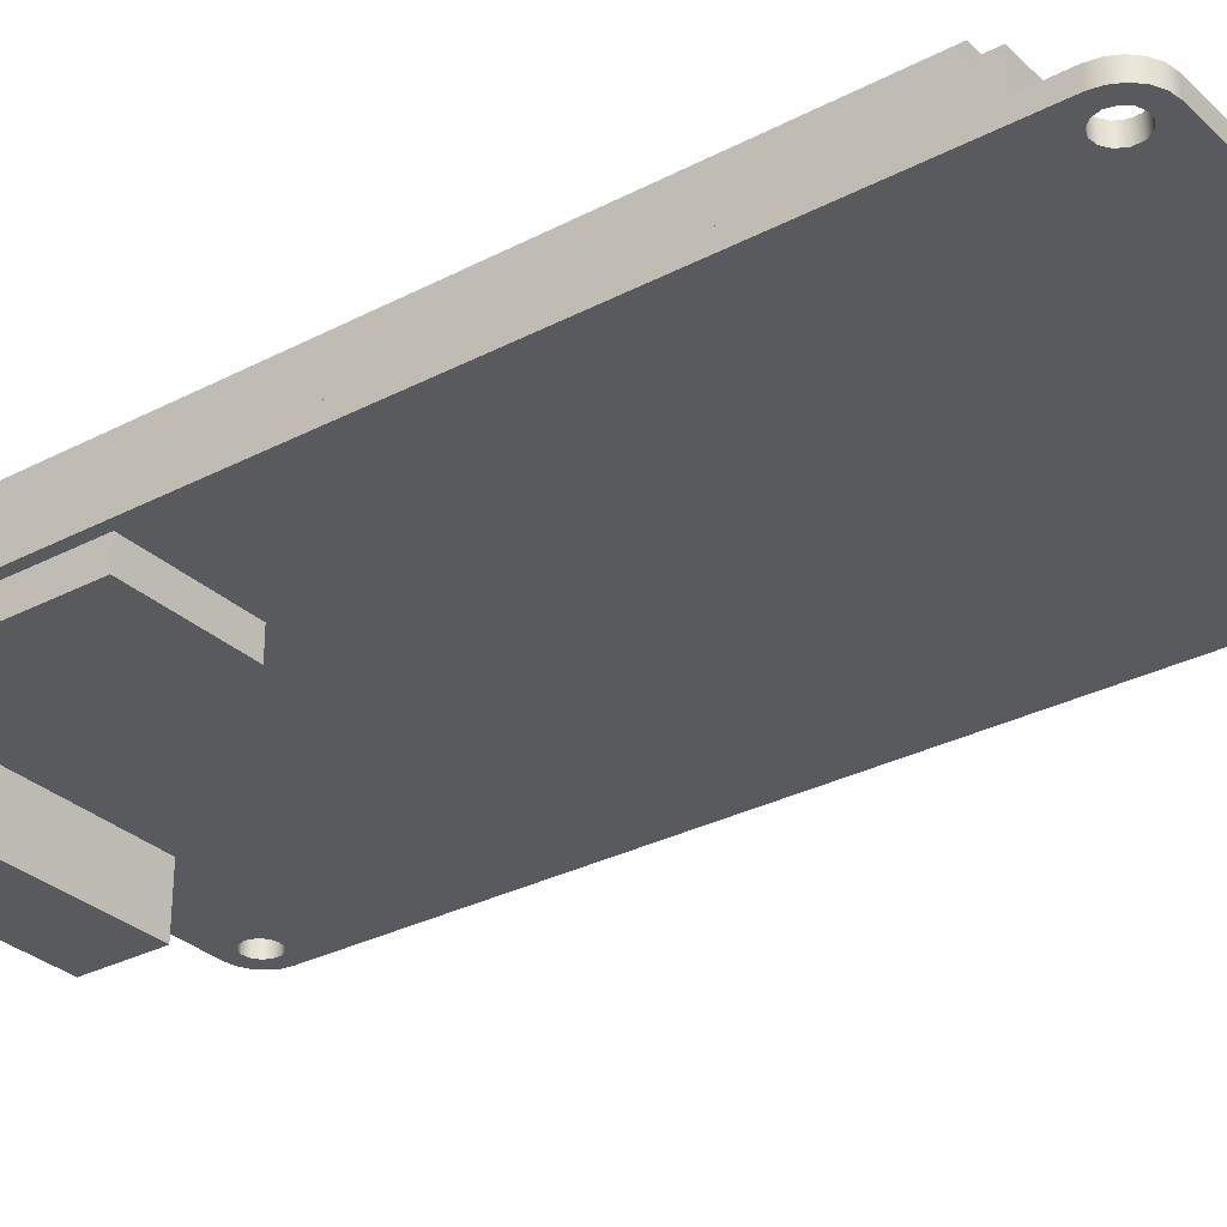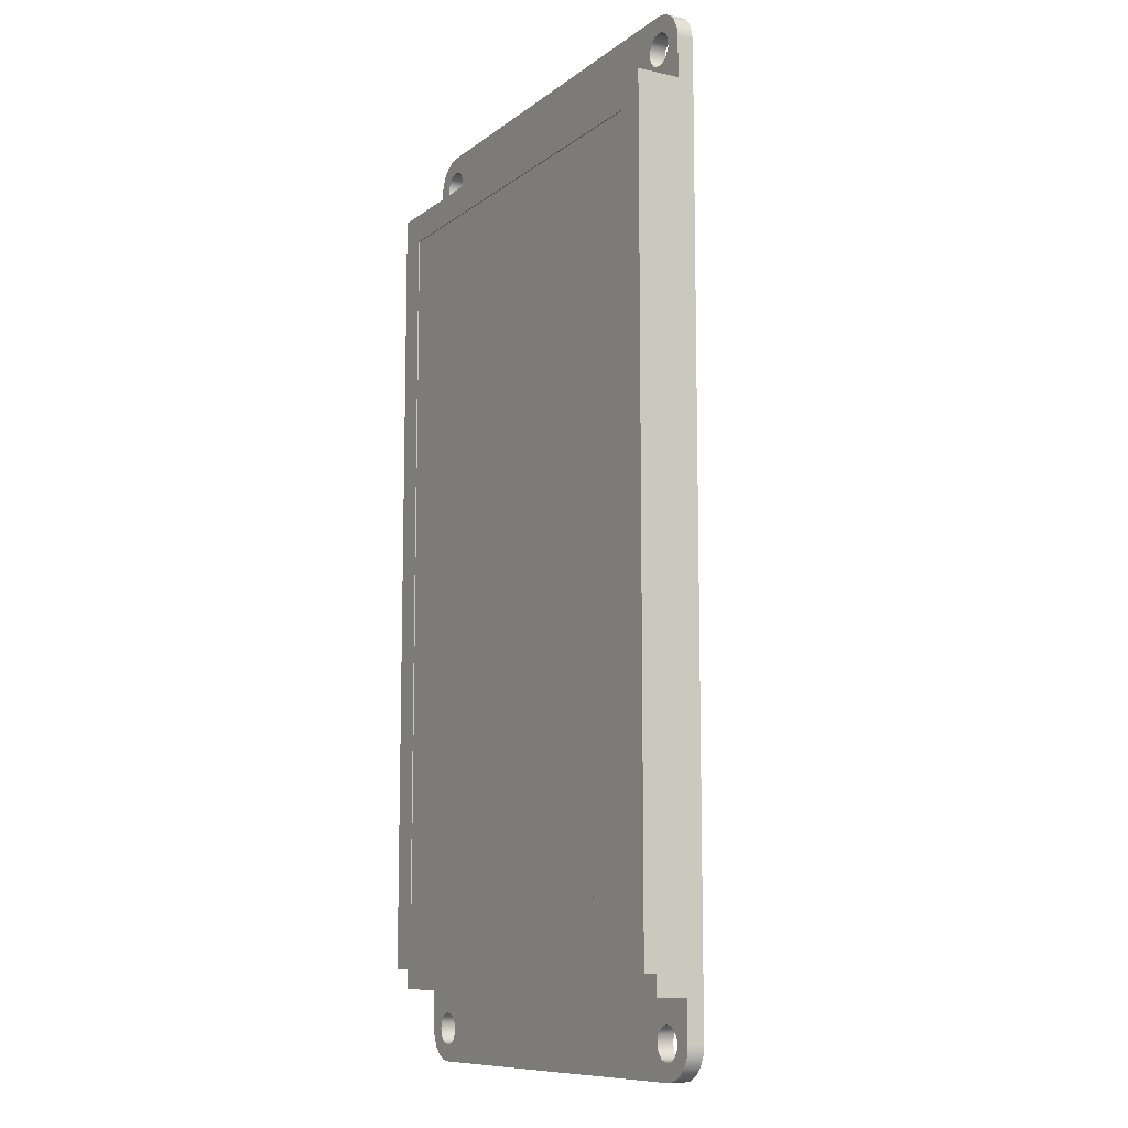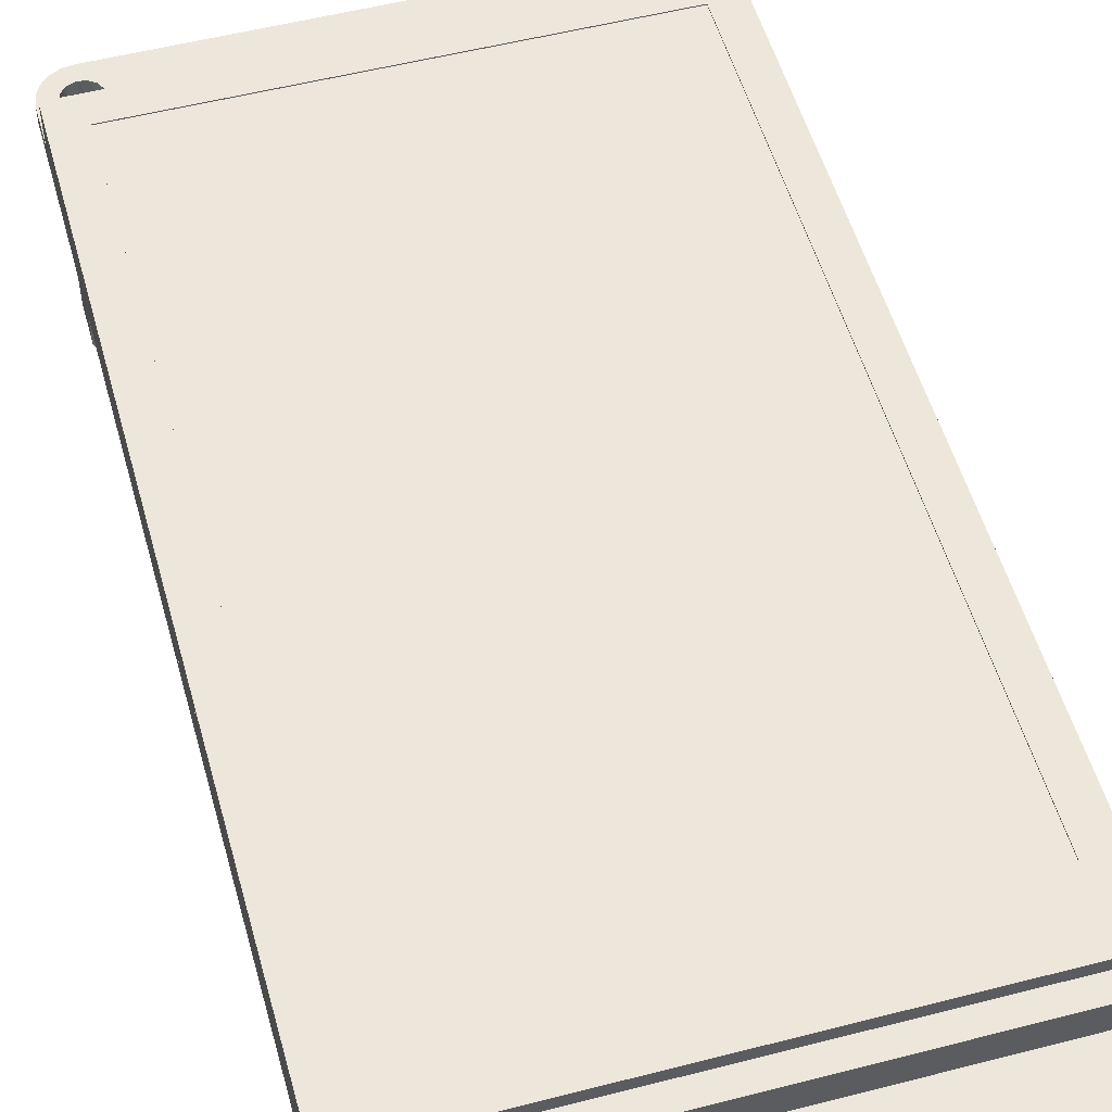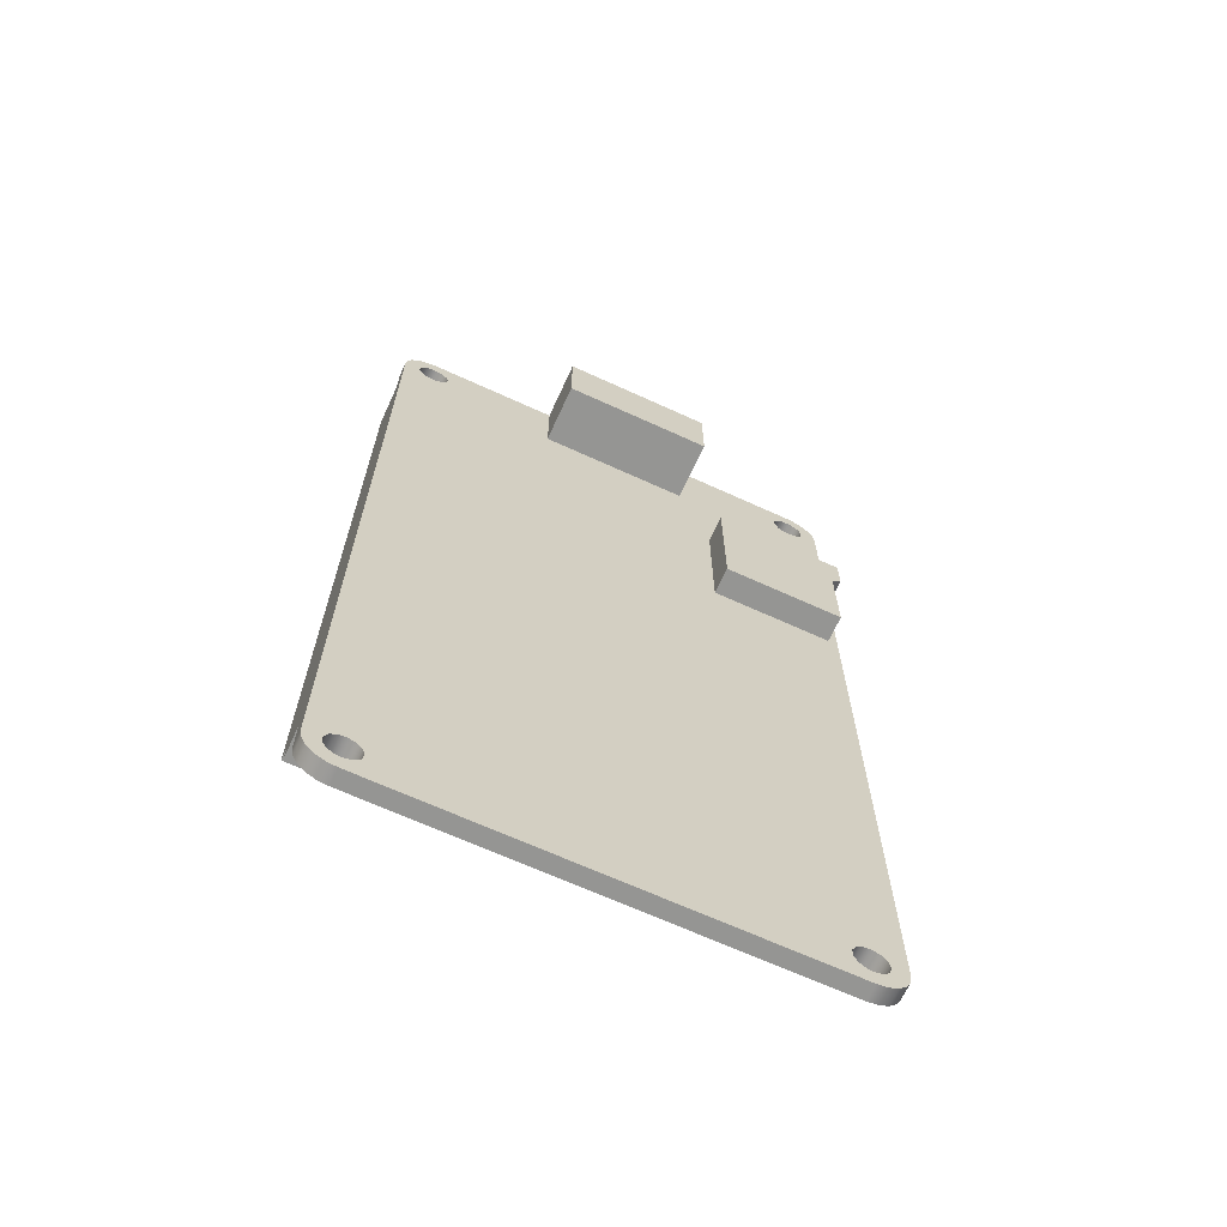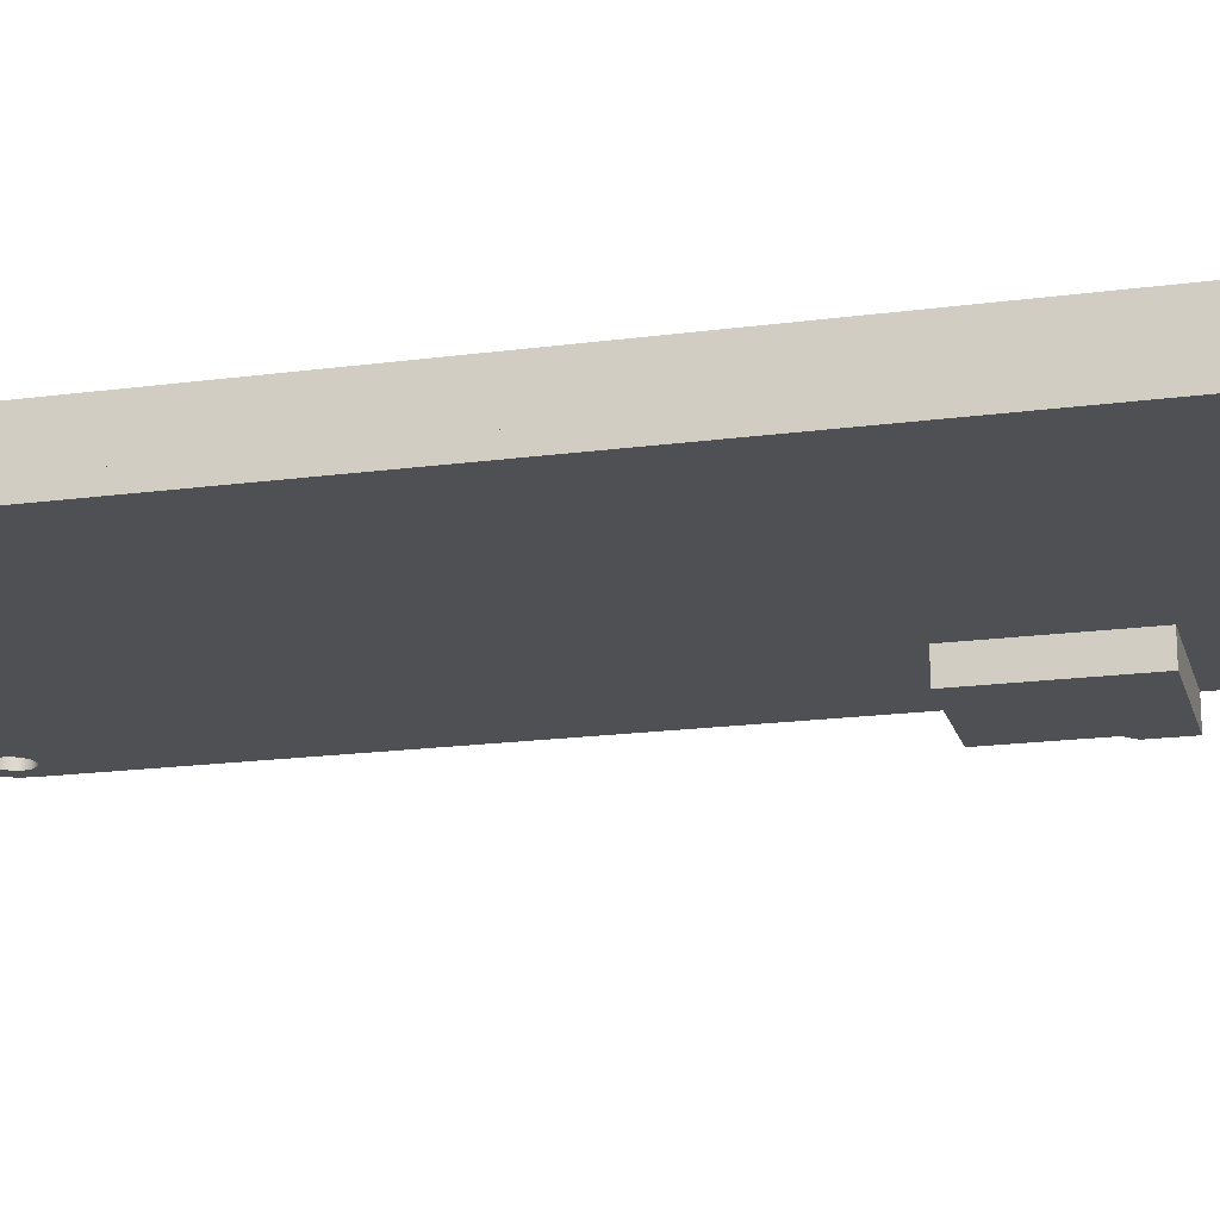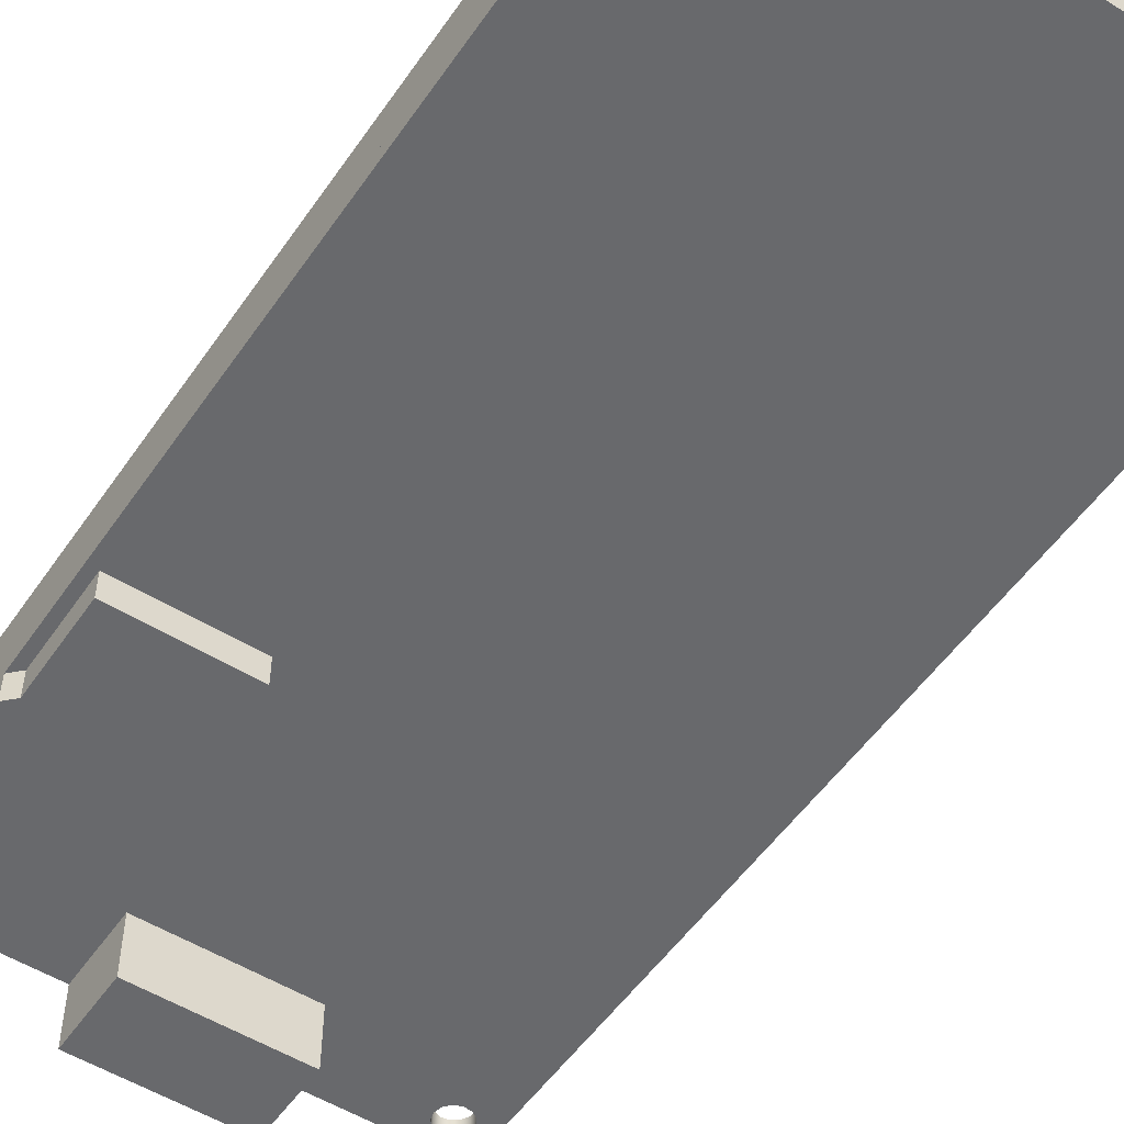
<metadata>
{"format":"obj","ext":"obj","renderer":"f3d","projection":"perspective","resolution":1024,"background":"white","views":[{"elev":-30.5,"azim":-52.9,"up":"+Z"},{"elev":-10.2,"azim":60.5,"up":"+Y"},{"elev":53.0,"azim":-15.5,"up":"+Z"},{"elev":-67.3,"azim":155.4,"up":"+Y"},{"elev":-18.5,"azim":104.4,"up":"+Z"},{"elev":-52.8,"azim":-33.7,"up":"+Z"}]}
</metadata>
<code>
g Solid1
v 50.2 35.47 179
v 50.2 35.47 180.6
v 50.2 124.1 179
v 50.2 124.1 180.6
v 50.36 34.48 179
v 50.36 34.48 180.6
v 50.36 125.1 179
v 50.36 125.1 180.6
v 50.81 33.59 179
v 50.81 33.59 180.6
v 50.81 126 179
v 50.81 126 180.6
v 51.52 32.88 179
v 51.52 32.88 180.6
v 51.52 126.7 179
v 51.52 126.7 180.6
v 51.8 35.47 179
v 51.8 35.47 180.6
v 51.8 124.1 179
v 51.8 124.1 180.6
v 51.98 34.73 179
v 51.98 34.73 180.6
v 51.98 36.22 179
v 51.98 36.22 180.6
v 51.98 123.3 179
v 51.98 123.3 180.6
v 51.98 124.8 179
v 51.98 124.8 180.6
v 52.41 32.43 179
v 52.41 32.43 180.6
v 52.41 127.1 179
v 52.41 127.1 180.6
v 52.49 34.16 179
v 52.49 34.16 180.6
v 52.49 36.79 179
v 52.49 36.79 180.6
v 52.49 122.8 179
v 52.49 122.8 180.6
v 52.49 125.4 179
v 52.49 125.4 180.6
v 53.21 33.89 179
v 53.21 33.89 180.6
v 53.21 37.06 179
v 53.21 37.06 180.6
v 53.21 122.5 179
v 53.21 122.5 180.6
v 53.21 125.7 179
v 53.21 125.7 180.6
v 53.4 32.27 179
v 53.4 32.27 180.6
v 53.4 127.3 179
v 53.4 127.3 180.6
v 53.97 33.98 179
v 53.97 33.98 180.6
v 53.97 36.97 179
v 53.97 36.97 180.6
v 53.97 122.6 179
v 53.97 122.6 180.6
v 53.97 125.6 179
v 53.97 125.6 180.6
v 54.6 34.41 179
v 54.6 34.41 180.6
v 54.6 36.53 179
v 54.6 36.53 180.6
v 54.6 123 179
v 54.6 123 180.6
v 54.6 125.1 179
v 54.6 125.1 180.6
v 54.95 35.09 179
v 54.95 35.09 180.6
v 54.95 35.86 179
v 54.95 35.86 180.6
v 54.95 123.7 179
v 54.95 123.7 180.6
v 54.95 124.5 179
v 54.95 124.5 180.6
v 93 35.47 179
v 93 35.47 180.6
v 93 124.1 179
v 93 124.1 180.6
v 93.18 34.73 179
v 93.18 34.73 180.6
v 93.18 36.22 179
v 93.18 36.22 180.6
v 93.18 123.3 179
v 93.18 123.3 180.6
v 93.18 124.8 179
v 93.18 124.8 180.6
v 93.69 34.16 179
v 93.69 34.16 180.6
v 93.69 36.79 179
v 93.69 36.79 180.6
v 93.69 122.8 179
v 93.69 122.8 180.6
v 93.69 125.4 179
v 93.69 125.4 180.6
v 94.41 33.89 179
v 94.41 33.89 180.6
v 94.41 37.06 179
v 94.41 37.06 180.6
v 94.41 122.5 179
v 94.41 122.5 180.6
v 94.41 125.7 179
v 94.41 125.7 180.6
v 94.6 32.27 179
v 94.6 32.27 180.6
v 94.6 127.3 179
v 94.6 127.3 180.6
v 95.17 33.98 179
v 95.17 33.98 180.6
v 95.17 36.97 179
v 95.17 36.97 180.6
v 95.17 122.6 179
v 95.17 122.6 180.6
v 95.17 125.6 179
v 95.17 125.6 180.6
v 95.59 32.43 179
v 95.59 32.43 180.6
v 95.59 127.1 179
v 95.59 127.1 180.6
v 95.8 34.41 179
v 95.8 34.41 180.6
v 95.8 36.53 179
v 95.8 36.53 180.6
v 95.8 123 179
v 95.8 123 180.6
v 95.8 125.1 179
v 95.8 125.1 180.6
v 96.15 35.09 179
v 96.15 35.09 180.6
v 96.15 35.86 179
v 96.15 35.86 180.6
v 96.15 123.7 179
v 96.15 123.7 180.6
v 96.15 124.5 179
v 96.15 124.5 180.6
v 96.48 32.88 179
v 96.48 32.88 180.6
v 96.48 126.7 179
v 96.48 126.7 180.6
v 97.19 33.59 179
v 97.19 33.59 180.6
v 97.19 126 179
v 97.19 126 180.6
v 97.64 34.48 179
v 97.64 34.48 180.6
v 97.64 125.1 179
v 97.64 125.1 180.6
v 97.8 35.47 179
v 97.8 35.47 180.6
v 97.8 124.1 179
v 97.8 124.1 180.6
f 150 146 149
f 149 146 145
f 145 146 142
f 145 142 141
f 141 142 138
f 141 138 137
f 137 138 118
f 137 118 117
f 117 118 106
f 117 106 105
f 149 151 150
f 150 151 152
f 145 129 149
f 149 129 131
f 149 131 123
f 145 141 129
f 129 141 137
f 129 137 121
f 121 137 117
f 121 117 109
f 109 117 105
f 109 105 97
f 97 105 89
f 89 105 81
f 81 105 49
f 81 49 61
f 61 49 53
f 53 49 41
f 41 49 29
f 41 29 33
f 33 29 13
f 33 13 21
f 21 13 9
f 21 9 17
f 17 9 5
f 17 5 1
f 3 37 1
f 1 37 35
f 1 35 23
f 7 19 3
f 3 19 25
f 3 25 37
f 7 11 19
f 19 11 27
f 27 11 15
f 27 15 39
f 39 15 31
f 39 31 47
f 47 31 51
f 47 51 59
f 59 51 67
f 67 51 87
f 67 87 75
f 75 87 79
f 75 79 73
f 73 79 85
f 73 85 65
f 65 85 83
f 65 83 63
f 63 83 71
f 71 83 77
f 71 77 69
f 69 77 81
f 69 81 61
f 51 107 87
f 87 107 95
f 95 107 103
f 103 107 115
f 115 107 119
f 115 119 127
f 127 119 139
f 127 139 135
f 135 139 143
f 135 143 147
f 147 151 135
f 135 151 133
f 133 151 125
f 125 151 113
f 113 151 149
f 113 149 111
f 111 149 123
f 83 85 91
f 91 85 93
f 91 93 99
f 99 93 101
f 99 101 111
f 111 101 113
f 35 37 43
f 43 37 45
f 43 45 55
f 55 45 57
f 55 57 63
f 63 57 65
f 23 17 1
f 50 30 49
f 49 30 29
f 29 30 14
f 29 14 13
f 13 14 10
f 13 10 9
f 9 10 6
f 9 6 5
f 5 6 2
f 5 2 1
f 2 4 1
f 1 4 3
f 4 8 3
f 3 8 7
f 7 8 12
f 7 12 11
f 11 12 16
f 11 16 15
f 15 16 32
f 15 32 31
f 31 32 52
f 31 52 51
f 108 120 107
f 107 120 119
f 119 120 140
f 119 140 139
f 139 140 144
f 139 144 143
f 143 144 148
f 143 148 147
f 147 148 152
f 147 152 151
f 87 88 79
f 79 88 80
f 79 80 85
f 85 80 86
f 85 86 93
f 93 86 94
f 93 94 101
f 101 94 102
f 101 102 113
f 113 102 114
f 113 114 125
f 125 114 126
f 125 126 133
f 133 126 134
f 133 134 135
f 135 134 136
f 135 136 127
f 127 136 128
f 127 128 115
f 115 128 116
f 115 116 103
f 103 116 104
f 103 104 95
f 95 104 96
f 95 96 87
f 87 96 88
f 83 84 77
f 77 84 78
f 77 78 81
f 81 78 82
f 81 82 89
f 89 82 90
f 89 90 97
f 97 90 98
f 97 98 109
f 109 98 110
f 109 110 121
f 121 110 122
f 121 122 129
f 129 122 130
f 129 130 131
f 131 130 132
f 131 132 123
f 123 132 124
f 123 124 111
f 111 124 112
f 111 112 99
f 99 112 100
f 99 100 91
f 91 100 92
f 91 92 83
f 83 92 84
f 27 28 19
f 19 28 20
f 19 20 25
f 25 20 26
f 25 26 37
f 37 26 38
f 37 38 45
f 45 38 46
f 45 46 57
f 57 46 58
f 57 58 65
f 65 58 66
f 65 66 73
f 73 66 74
f 73 74 75
f 75 74 76
f 75 76 67
f 67 76 68
f 67 68 59
f 59 68 60
f 59 60 47
f 47 60 48
f 47 48 39
f 39 48 40
f 39 40 27
f 27 40 28
f 23 24 17
f 17 24 18
f 17 18 21
f 21 18 22
f 21 22 33
f 33 22 34
f 33 34 41
f 41 34 42
f 41 42 53
f 53 42 54
f 53 54 61
f 61 54 62
f 61 62 69
f 69 62 70
f 69 70 71
f 71 70 72
f 71 72 63
f 63 72 64
f 63 64 55
f 55 64 56
f 55 56 43
f 43 56 44
f 43 44 35
f 35 44 36
f 35 36 23
f 23 36 24
f 52 108 51
f 51 108 107
f 106 50 105
f 105 50 49
f 118 110 106
f 106 110 98
f 106 98 90
f 110 118 122
f 122 118 138
f 122 138 130
f 130 138 142
f 130 142 146
f 146 150 130
f 130 150 132
f 132 150 124
f 124 150 112
f 112 150 114
f 112 114 102
f 150 152 114
f 114 152 126
f 126 152 134
f 134 152 136
f 136 152 148
f 136 148 144
f 144 140 136
f 136 140 128
f 128 140 120
f 128 120 116
f 116 120 108
f 116 108 104
f 104 108 96
f 96 108 88
f 88 108 52
f 88 52 68
f 68 52 60
f 60 52 48
f 48 52 32
f 48 32 40
f 40 32 16
f 40 16 28
f 28 16 12
f 28 12 20
f 20 12 8
f 20 8 4
f 2 38 4
f 4 38 26
f 4 26 20
f 6 18 2
f 2 18 24
f 2 24 36
f 6 10 18
f 18 10 22
f 22 10 14
f 22 14 34
f 34 14 30
f 34 30 42
f 42 30 50
f 42 50 54
f 54 50 62
f 62 50 82
f 62 82 70
f 70 82 78
f 70 78 72
f 72 78 84
f 72 84 64
f 64 84 66
f 64 66 58
f 50 106 82
f 82 106 90
f 88 76 80
f 80 76 74
f 80 74 86
f 86 74 66
f 86 66 84
f 112 102 100
f 100 102 94
f 100 94 92
f 92 94 86
f 92 86 84
f 68 76 88
f 64 58 56
f 56 58 46
f 56 46 44
f 44 46 38
f 44 38 36
f 36 38 2
g Solid2
v 50.2 39.32 180.6
v 50.2 39.32 183.6
v 50.2 120.2 180.6
v 50.2 120.2 183.6
v 97.8 39.32 180.6
v 97.8 39.32 183.6
v 97.8 120.2 180.6
v 97.8 120.2 183.6
f 153 157 154
f 154 157 158
f 155 153 156
f 156 153 154
f 159 155 160
f 160 155 156
f 157 159 158
f 158 159 160
f 160 156 158
f 158 156 154
f 159 157 155
f 155 157 153
g Solid3
v 50.2 41.32 183.6
v 50.2 41.32 184.8
v 50.2 120.2 183.6
v 50.2 120.2 184.8
v 53.12 47.7 184.7
v 53.12 47.7 184.8
v 53.12 117.3 184.7
v 53.12 117.3 184.8
v 94.88 47.7 184.7
v 94.88 47.7 184.8
v 94.88 117.3 184.7
v 94.88 117.3 184.8
v 97.8 41.32 183.6
v 97.8 41.32 184.8
v 97.8 120.2 183.6
v 97.8 120.2 184.8
f 171 167 169
f 169 167 165
f 165 167 166
f 166 167 168
f 167 171 168
f 168 171 172
f 171 169 172
f 172 169 170
f 169 165 170
f 170 165 166
f 161 173 162
f 162 173 174
f 163 161 164
f 164 161 162
f 175 163 176
f 176 163 164
f 173 175 174
f 174 175 176
f 176 170 174
f 174 170 166
f 174 166 162
f 162 166 164
f 164 166 168
f 164 168 172
f 170 176 172
f 172 176 164
f 175 173 163
f 163 173 161
g Solid4
v 66.34 119.5 173
v 66.34 119.5 179
v 66.34 127.3 173
v 66.34 127.3 179
v 81.46 119.5 173
v 81.46 119.5 179
v 81.46 127.3 173
v 81.46 127.3 179
f 178 180 177
f 177 180 179
f 182 178 181
f 181 178 177
f 184 182 183
f 183 182 181
f 180 184 179
f 179 184 183
f 179 183 177
f 177 183 181
f 180 178 184
f 184 178 182
g Solid5
v 50.2 106.1 176.3
v 50.2 106.1 179
v 50.2 109.8 176.3
v 50.2 109.8 179
v 51.2 95.83 176.3
v 51.2 95.83 179
v 51.2 105.1 176.3
v 51.2 105.1 179
v 63.3 95.83 176.3
v 63.3 95.83 179
v 63.3 109.8 176.3
v 63.3 109.8 179
f 192 186 191
f 191 186 185
f 190 192 189
f 189 192 191
f 194 190 193
f 193 190 189
f 196 194 195
f 195 194 193
f 188 196 187
f 187 196 195
f 186 188 185
f 185 188 187
f 185 187 191
f 191 187 195
f 191 195 193
f 193 189 191
f 186 192 188
f 188 192 196
f 196 192 194
f 194 192 190

</code>
